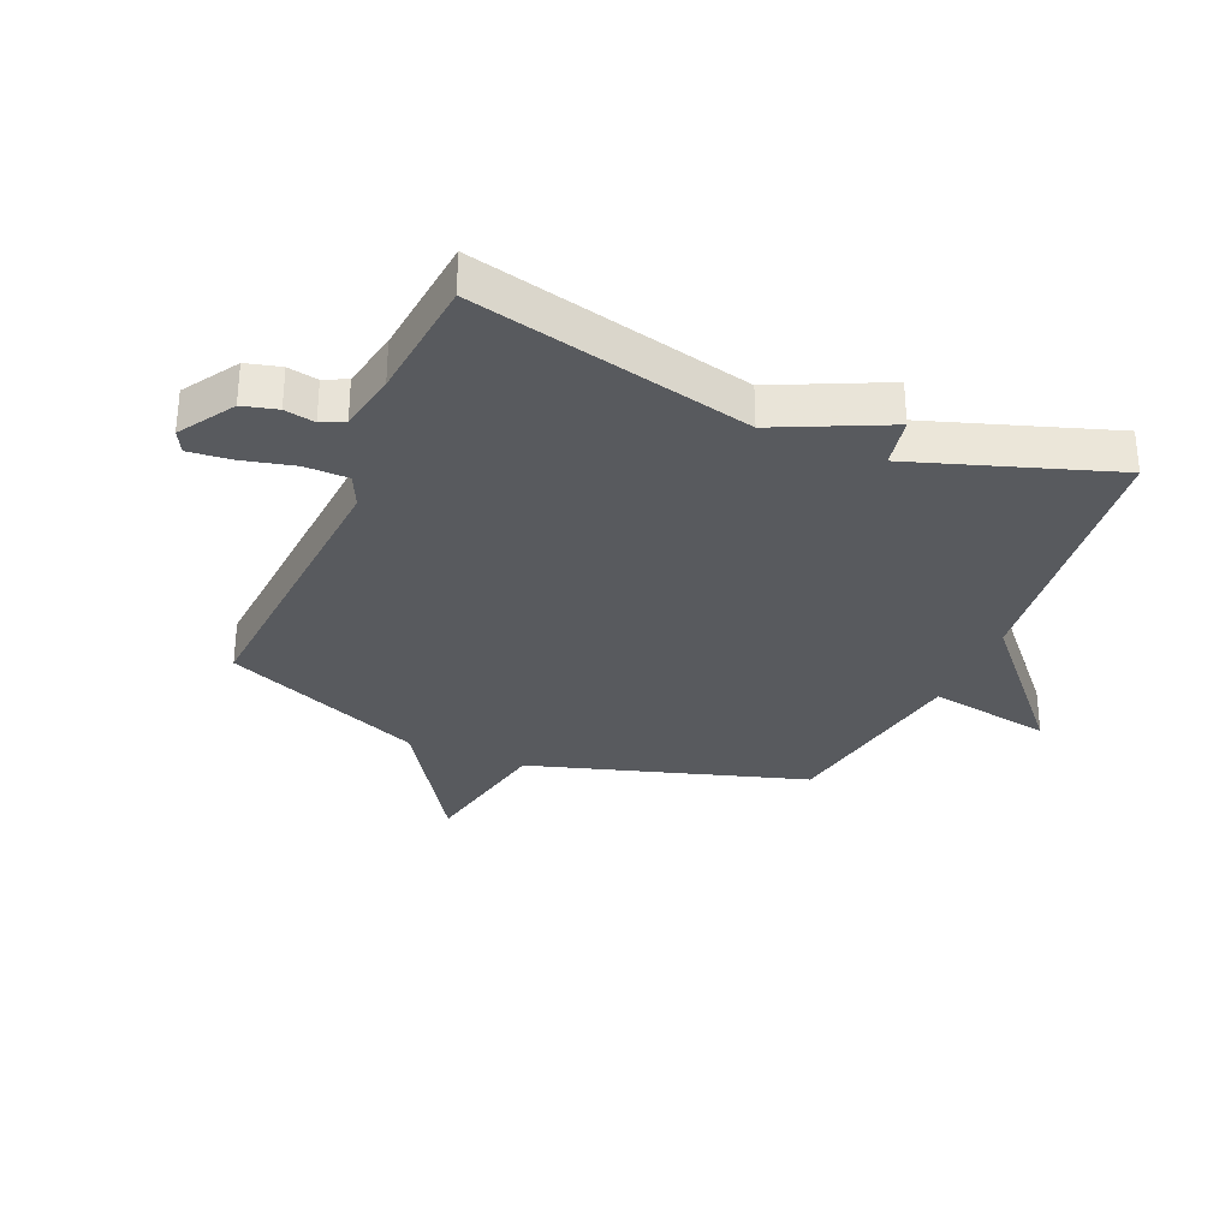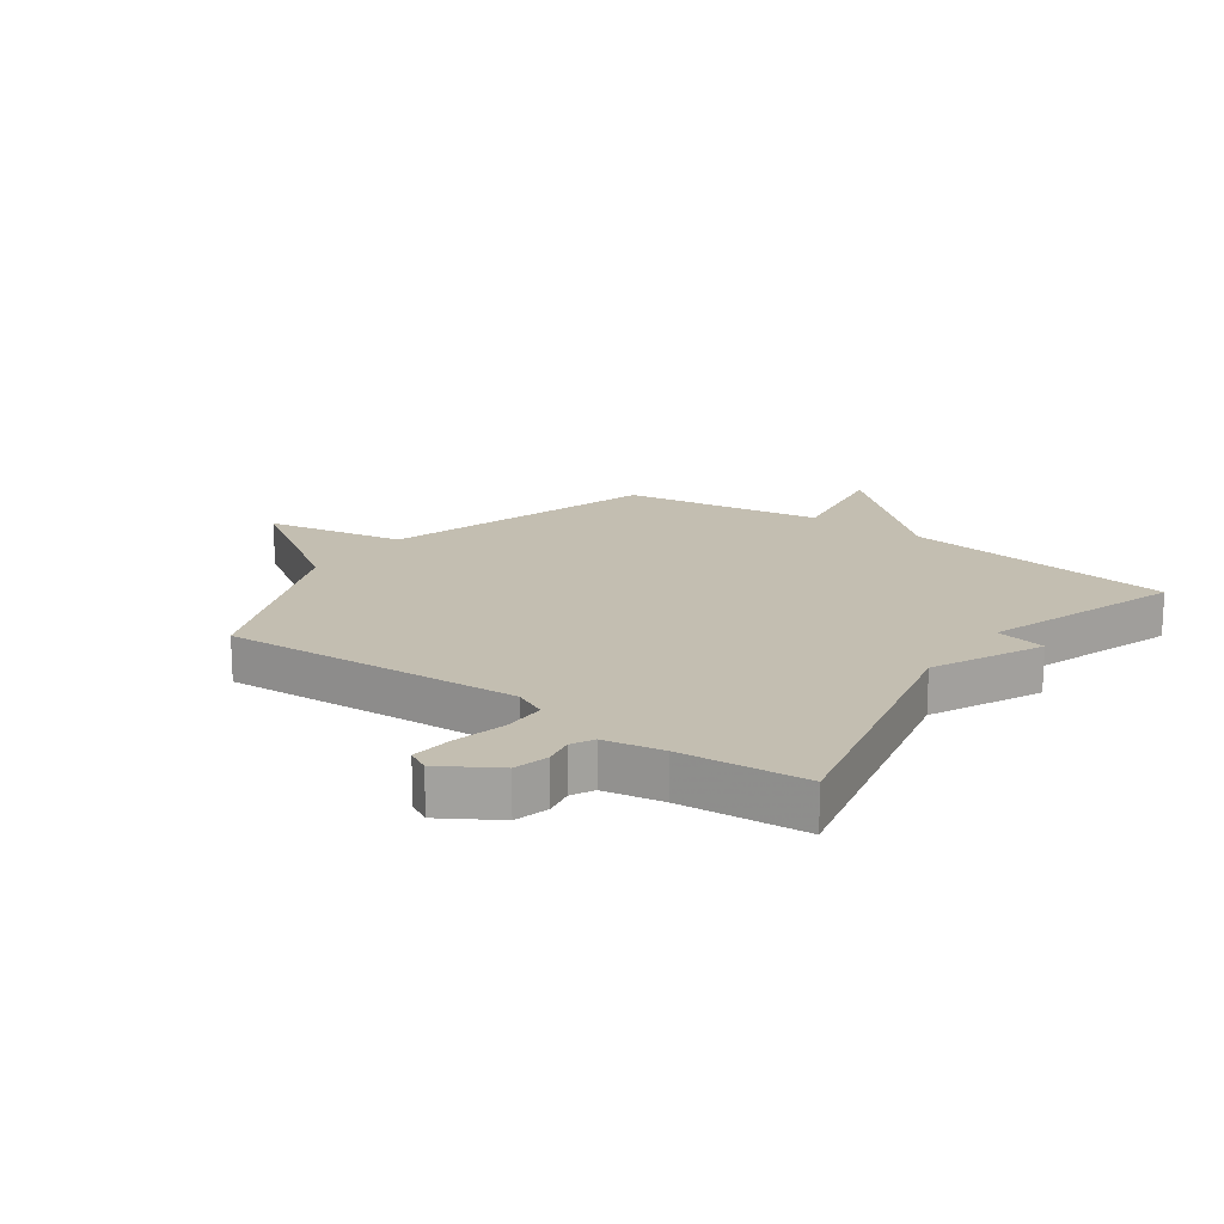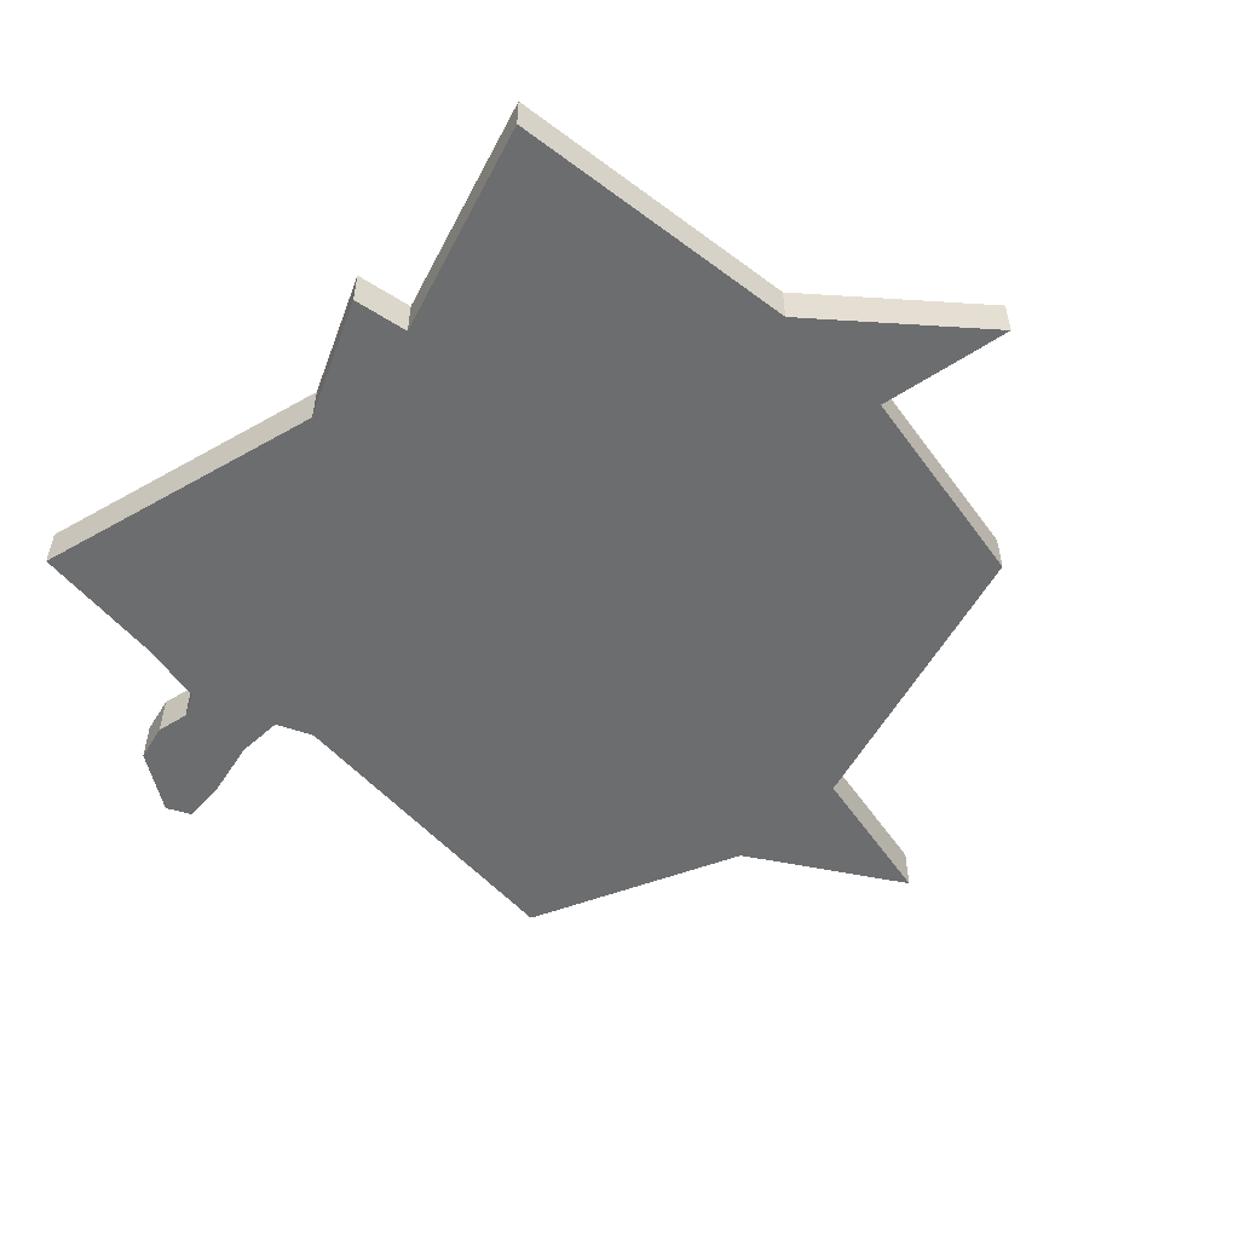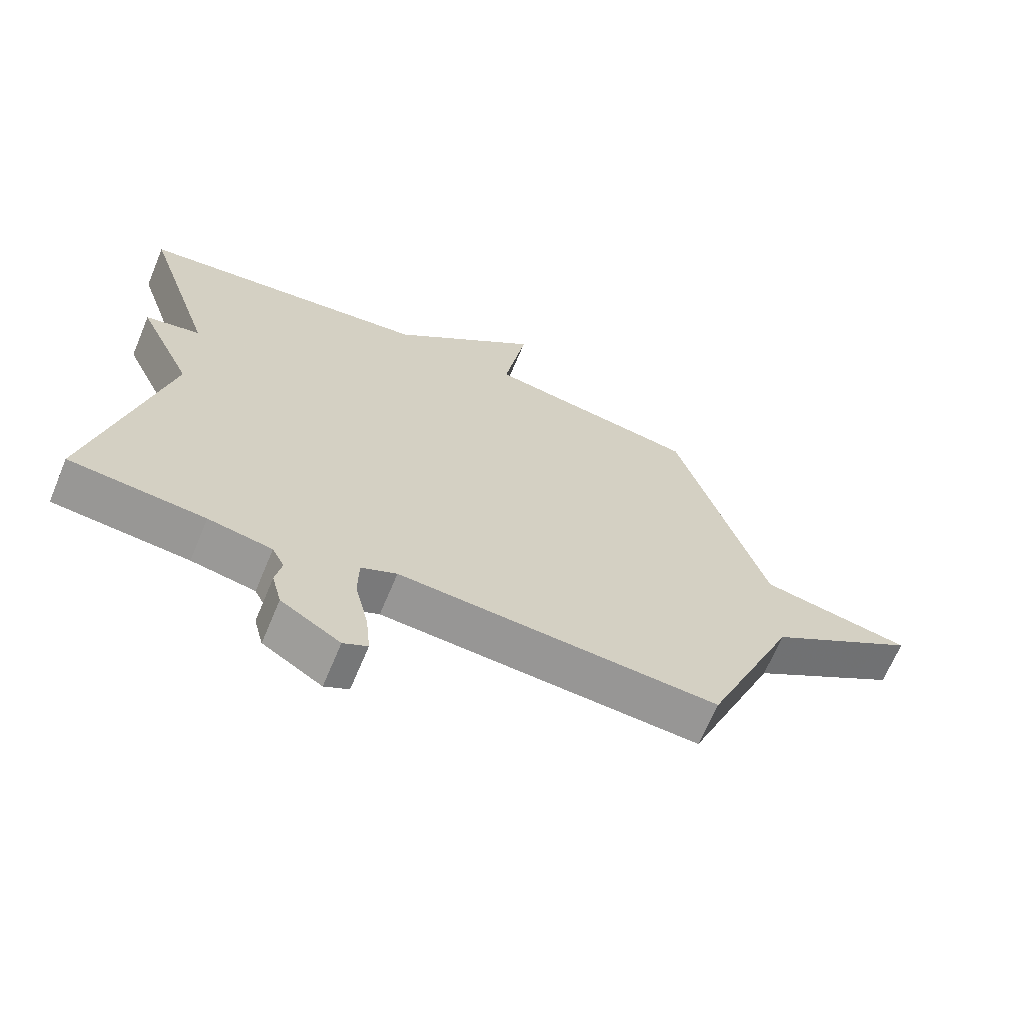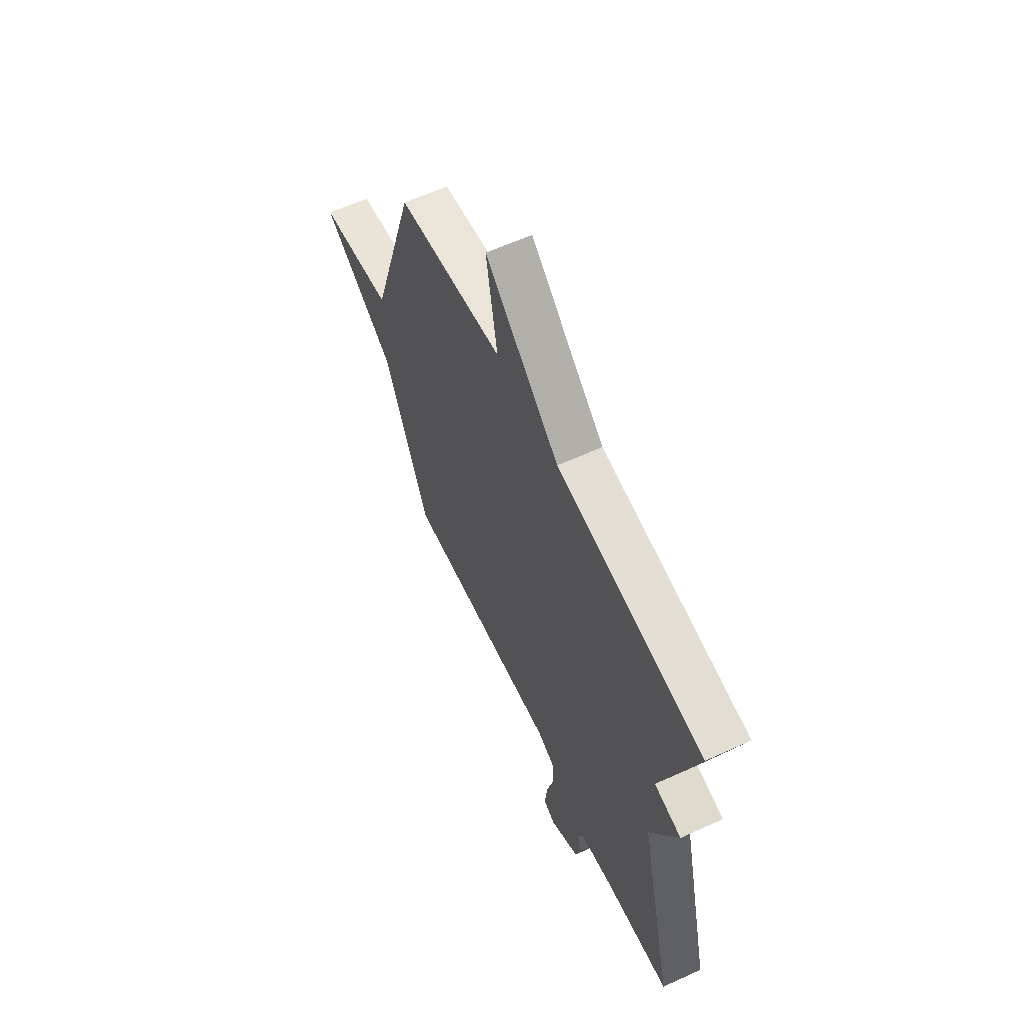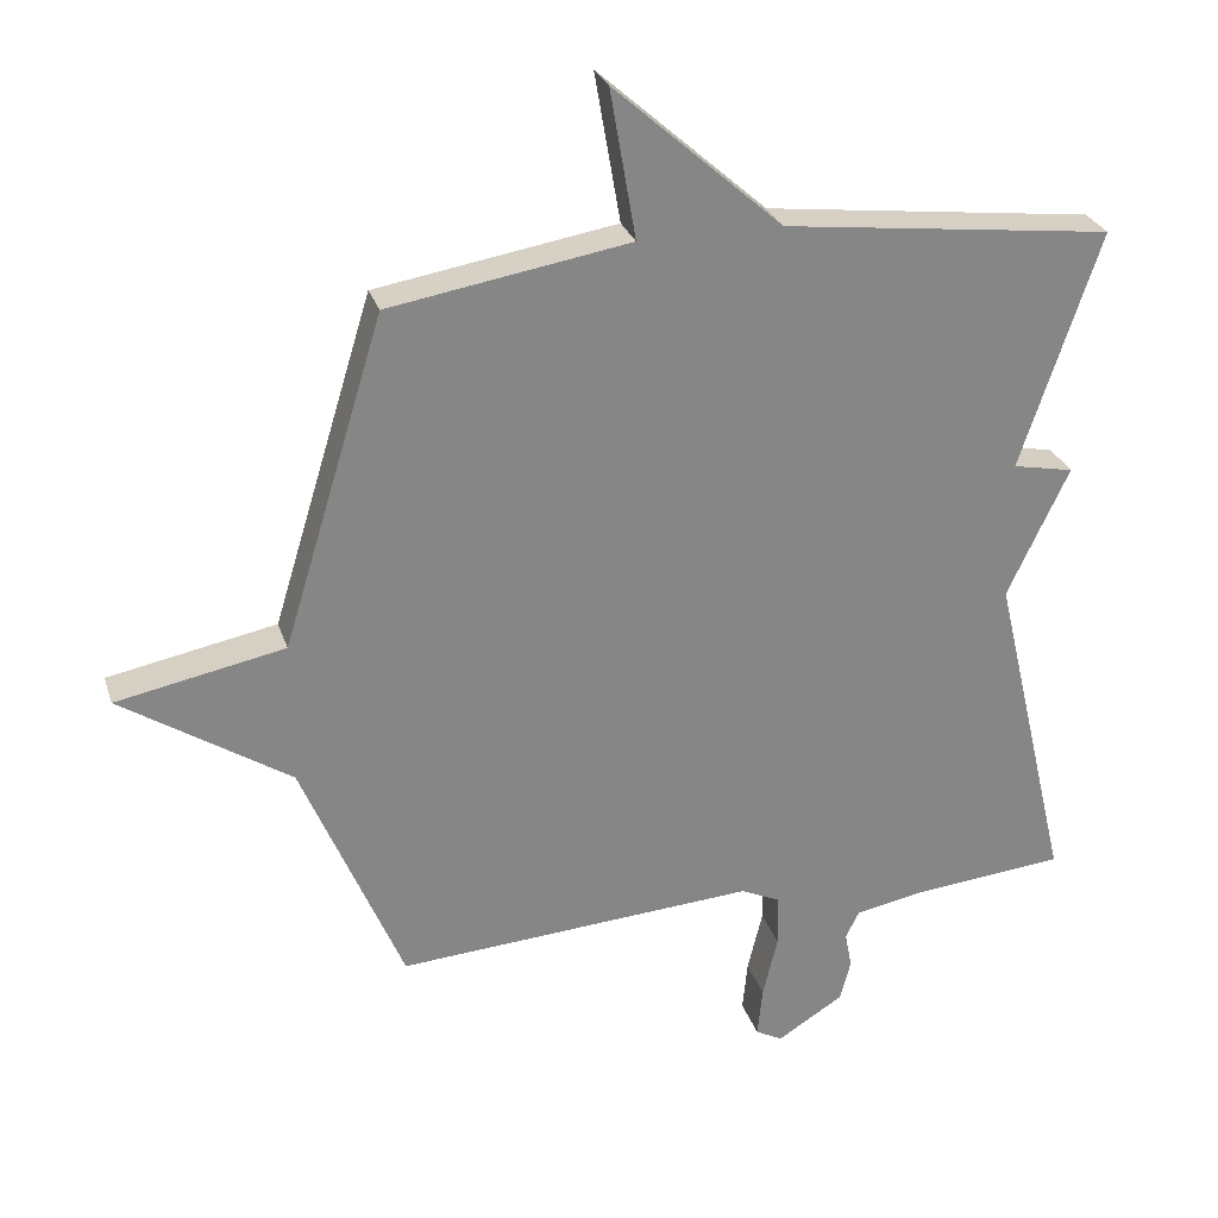
<metadata>
{"format":"obj","ext":"obj","renderer":"f3d","projection":"perspective","resolution":1024,"background":"white","views":[{"elev":-30.9,"azim":-113.2,"up":"+Y"},{"elev":17.2,"azim":-143.9,"up":"+Y"},{"elev":-53.9,"azim":-45.4,"up":"+Y"},{"elev":-66.9,"azim":-22.7,"up":"+Z"},{"elev":61.7,"azim":-114.8,"up":"+Z"},{"elev":27.8,"azim":163.7,"up":"+Z"}]}
</metadata>
<code>
v 0.5 0.07 -0.5
v -0.004 0.07 -0.466
v -0.06 0.07 -0.492
v -0.061 0.07 -0.565
v -0.04 0.07 -0.653
v -0.033 0.07 -0.724
v -0.071 0.07 -0.744
v -0.164 0.07 -0.686
v -0.179 0.07 -0.628
v -0.169 0.07 -0.577
v -0.188 0.07 -0.539
v -0.288 0.07 -0.52
v -0.5 0.07 -0.5
v -0.389 0.07 -0.033
v -0.475 0.07 0.15
v -0.389 0.07 0.167
v -0.5 0.07 0.5
v -0.037 0.07 0.556
v 0.199 0.07 0.765
v 0.163 0.07 0.556
v 0.5 0.07 0.5
v 0.642 0.07 0.037
v 0.878 0.07 -0.009
v 0.642 0.07 -0.163
v 0.5 0 -0.5
v -0.004 0 -0.466
v -0.06 0 -0.492
v -0.061 0 -0.565
v -0.04 0 -0.653
v -0.033 0 -0.724
v -0.071 0 -0.744
v -0.164 0 -0.686
v -0.179 0 -0.628
v -0.169 0 -0.577
v -0.188 0 -0.539
v -0.288 0 -0.52
v -0.5 0 -0.5
v -0.389 0 -0.033
v -0.475 0 0.15
v -0.389 0 0.167
v -0.5 0 0.5
v -0.037 0 0.556
v 0.199 0 0.765
v 0.163 0 0.556
v 0.5 0 0.5
v 0.642 0 0.037
v 0.878 0 -0.009
v 0.642 0 -0.163
f 22 23 24
f 24 1 2
f 22 24 2
f 21 22 2
f 20 21 2
f 18 19 20
f 20 2 3
f 18 20 3
f 17 18 3
f 16 17 3
f 16 3 4
f 15 16 4
f 14 15 4
f 12 13 14
f 11 12 14
f 5 6 7
f 4 5 7
f 14 4 7
f 11 14 7
f 10 11 7
f 7 8 9 10
f 48 47 46
f 26 25 48
f 26 48 46
f 26 46 45
f 26 45 44
f 44 43 42
f 27 26 44
f 27 44 42
f 27 42 41
f 27 41 40
f 28 27 40
f 28 40 39
f 28 39 38
f 38 37 36
f 38 36 35
f 31 30 29
f 31 29 28
f 31 28 38
f 31 38 35
f 31 35 34
f 34 33 32 31
f 1 25 26 2
f 2 26 27 3
f 3 27 28 4
f 4 28 29 5
f 5 29 30 6
f 6 30 31 7
f 7 31 32 8
f 8 32 33 9
f 9 33 34 10
f 10 34 35 11
f 11 35 36 12
f 12 36 37 13
f 13 37 38 14
f 14 38 39 15
f 15 39 40 16
f 16 40 41 17
f 17 41 42 18
f 18 42 43 19
f 19 43 44 20
f 20 44 45 21
f 21 45 46 22
f 22 46 47 23
f 23 47 48 24
f 24 48 25 1

</code>
